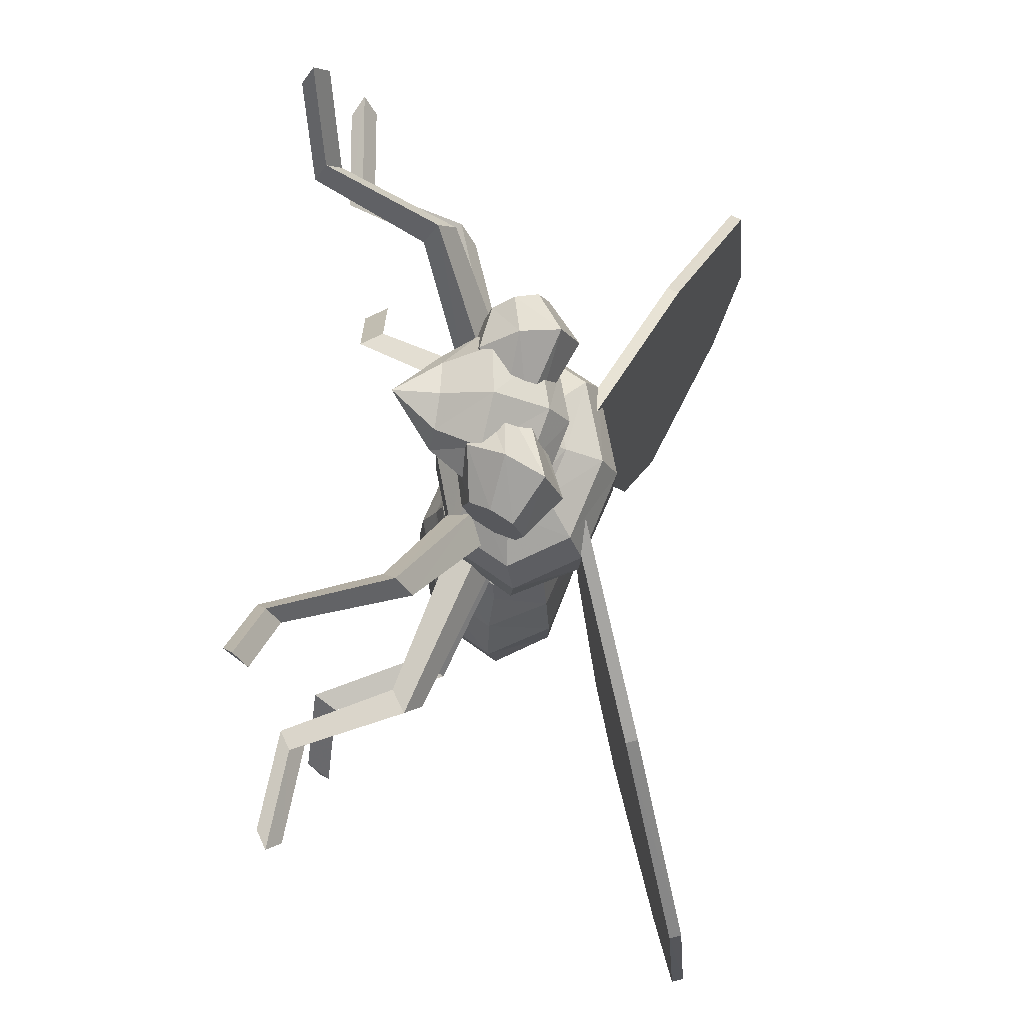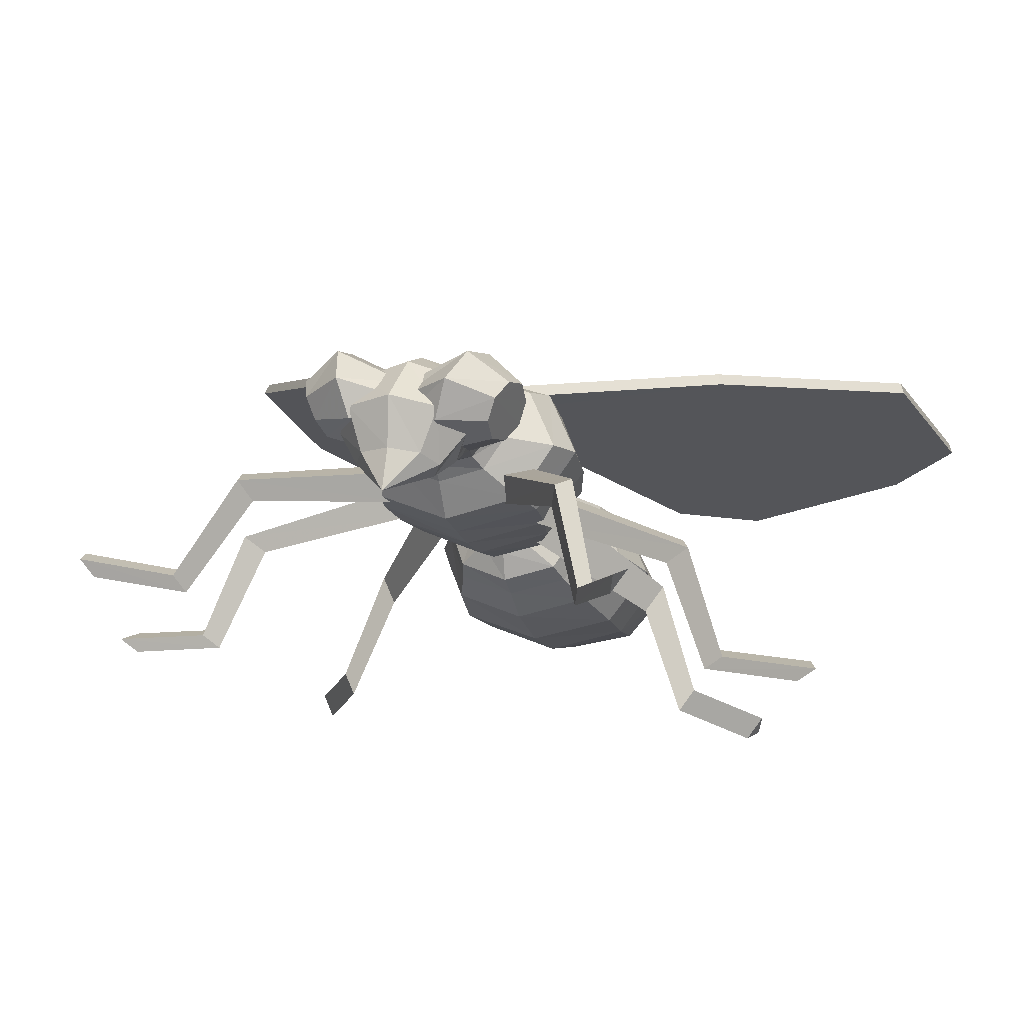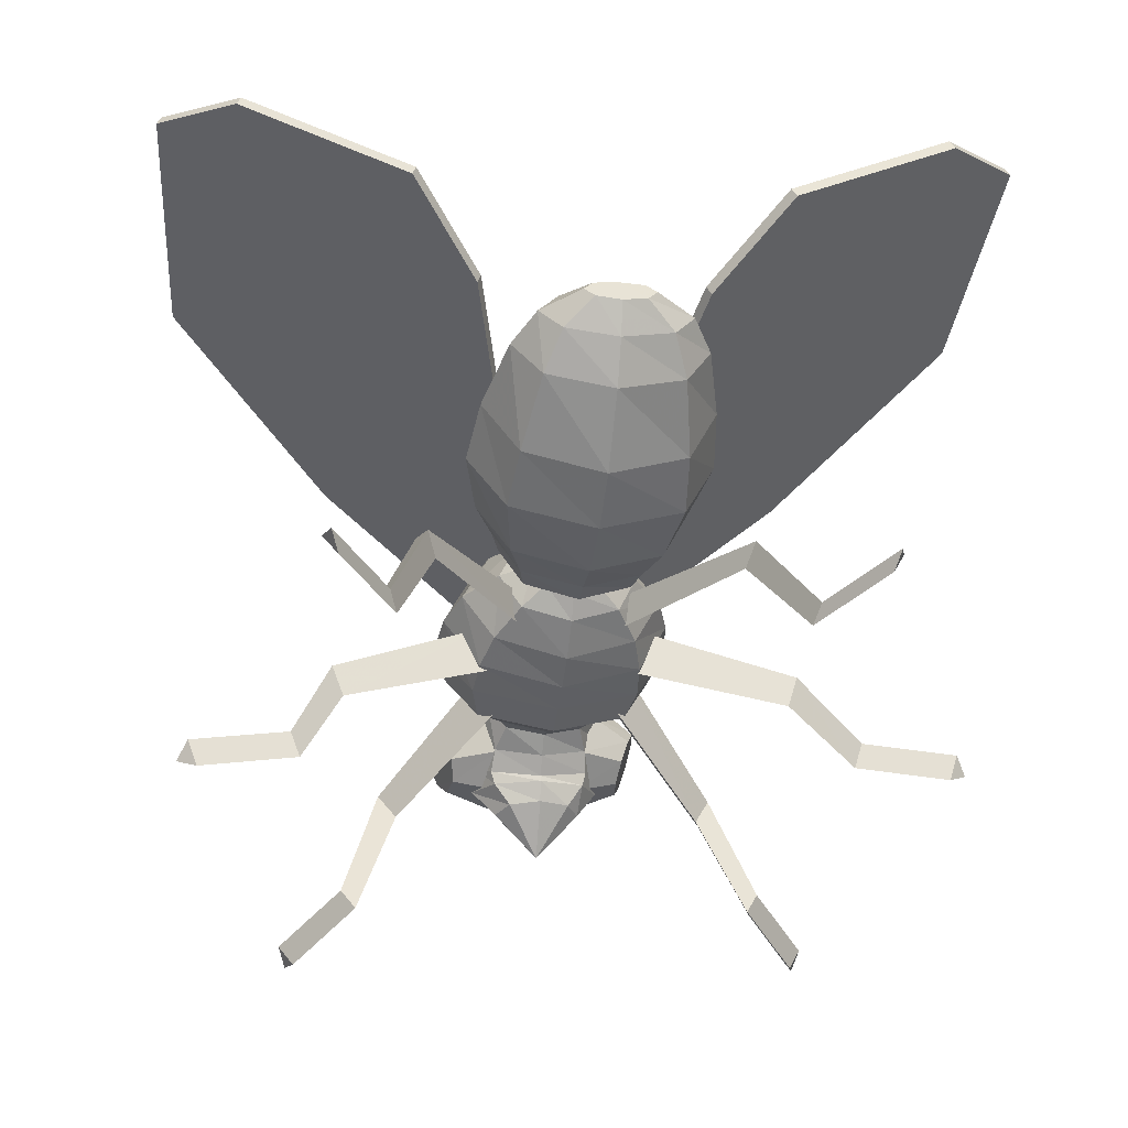
<metadata>
{"format":"obj","ext":"obj","renderer":"f3d","projection":"perspective","resolution":1024,"background":"white","views":[{"elev":-19.3,"azim":-83.1,"up":"+Y"},{"elev":-15.3,"azim":-68.3,"up":"+Z"},{"elev":-53.4,"azim":85.3,"up":"+Z"}]}
</metadata>
<code>
v 0.4686 0.1581 -0.02428
v 0.4671 0.1256 -0.07059
v 0.5165 0.07758 -0.05357
v 0.4693 0.03803 -0.09797
v 0.4743 -0.05344 -0.09019
v 0.5199 -0.006415 -0.06276
v 0.4804 -0.06245 -0.005512
v 0.4777 0.02602 0.01495
v 0.5211 0.03143 -0.01855
v 0.4732 0.1166 0.01408
v 0.519 0.07384 -0.01849
v 0.4016 0.1918 -0.01812
v 0.3943 0.1512 -0.09224
v 0.3951 0.03891 -0.1333
v 0.4036 -0.07942 -0.1175
v 0.4221 -0.09372 0.02004
v 0.4198 0.01983 0.05019
v 0.4128 0.1369 0.04527
v 0.2728 0.2176 0.001162
v 0.2562 0.1706 -0.1079
v 0.2539 0.03675 -0.1655
v 0.2673 -0.1059 -0.1381
v 0.3046 -0.1256 0.05563
v 0.3044 0.008812 0.1084
v 0.2934 0.1509 0.08589
v 0.1623 0.226 0.004536
v 0.1465 0.1755 -0.1064
v 0.1448 0.03241 -0.166
v 0.1584 -0.1199 -0.1388
v 0.195 -0.1412 0.06995
v 0.1967 0.002182 0.1294
v 0.1831 0.1542 0.1023
v 0.05755 0.1933 0.01367
v 0.0426 0.15 -0.08929
v 0.04082 0.02577 -0.1436
v 0.05294 -0.1068 -0.1174
v 0.08714 -0.1267 0.07689
v 0.08891 -0.002353 0.1312
v 0.0768 0.1301 0.105
v -0.00463 0.1542 0.02324
v -0.01659 0.1201 -0.06786
v -0.01809 0.01974 -0.1101
v -0.008248 -0.08705 -0.09052
v 0.01913 -0.1045 0.07892
v 0.02064 -0.004392 0.1247
v 0.01079 0.1026 0.1016
v -0.04089 0.1367 0.02343
v -0.05499 0.1056 -0.05267
v -0.05794 0.01623 -0.09272
v -0.04754 -0.07932 -0.0729
v -0.01597 -0.0938 0.07103
v -0.01316 -0.004266 0.1111
v -0.02342 0.09115 0.09126
v -0.07146 0.06942 0.02236
v -0.08013 0.0545 -0.02262
v -0.08222 0.01007 -0.04534
v -0.0764 -0.03805 -0.03274
v -0.05751 -0.04666 0.053
v -0.05554 -0.002121 0.07589
v -0.06123 0.04588 0.06313
v -0.6612 0.03691 -0.003979
v -0.6739 -0.01814 -0.005298
v -0.6754 -0.009999 -0.08026
v -0.5853 -0.06588 -0.03744
v -0.5728 -0.0107 -0.03609
v -0.6235 0.09518 0.04643
v -0.6755 0.05558 0.07616
v -0.6943 -0.02841 0.08107
v -0.6689 -0.1076 0.05831
v -0.6569 -0.07112 -0.0158
v -0.6142 -0.1357 0.02117
v -0.5621 -0.09599 -0.008556
v -0.5687 0.0672 0.009297
v -0.6265 0.06196 -0.01233
v -0.5893 0.1005 0.09081
v -0.6201 0.05651 0.145
v -0.63 -0.03441 0.1596
v -0.6131 -0.1191 0.1258
v -0.5793 -0.1478 0.06365
v -0.5483 -0.1038 0.009461
v -0.5554 0.07185 0.02867
v -0.5415 0.09351 0.1104
v -0.5644 0.05132 0.1684
v -0.5713 -0.03482 0.1849
v -0.5577 -0.1148 0.1502
v -0.532 -0.1414 0.08473
v -0.5089 -0.09933 0.02676
v -0.5156 0.06679 0.04493
v -0.4627 0.07717 0.09204
v -0.4596 0.04447 0.131
v -0.456 -0.02538 0.1411
v -0.4541 -0.09161 0.1161
v -0.4549 -0.1154 0.07097
v -0.458 -0.08256 0.03198
v -0.4635 0.05352 0.04687
v -0.4373 0.09598 0.09528
v -0.4342 0.05628 0.1499
v -0.4301 -0.02698 0.1652
v -0.4277 -0.1052 0.1323
v -0.4281 -0.1322 0.07032
v -0.4312 -0.09255 0.01565
v -0.4377 0.0689 0.03331
v -0.3916 0.1723 0.1032
v -0.3878 0.1065 0.1946
v -0.382 -0.03109 0.2205
v -0.3771 -0.16 0.1655
v -0.3764 -0.2046 0.06193
v -0.3802 -0.1388 -0.02949
v -0.391 0.1277 -0.000347
v -0.3305 0.195 0.1101
v -0.3241 0.1222 0.2106
v -0.3165 -0.03046 0.2389
v -0.3122 -0.1736 0.1783
v -0.3136 -0.2232 0.06436
v -0.3199 -0.1505 -0.03604
v -0.3319 0.1453 -0.003681
v -0.2521 0.1918 0.0945
v -0.2277 0.1222 0.1941
v -0.212 -0.02445 0.2224
v -0.2163 -0.1624 0.163
v -0.2359 -0.2106 0.05048
v -0.2555 -0.1414 -0.04355
v -0.2669 0.1432 -0.01242
v -0.1787 0.1716 0.07124
v -0.154 0.1117 0.1501
v -0.1394 -0.01597 0.1716
v -0.1439 -0.1368 0.1229
v -0.1646 -0.1799 0.03279
v -0.1894 -0.1202 -0.04625
v -0.1994 0.1284 -0.01906
v -0.1083 0.1212 0.03986
v -0.08954 0.07977 0.1004
v -0.07891 -0.007636 0.1177
v -0.0827 -0.09009 0.08184
v -0.09863 -0.1189 0.01359
v -0.1174 -0.07739 -0.04698
v -0.1242 0.09247 -0.02839
v -0.06618 -0.06158 0.008026
v 0.5176 0.03643 -0.06548
v 0.5171 0.0932 -0.03405
v -0.128 0.01029 -0.06422
v -0.204 0.008289 -0.0739
v -0.2703 0.005402 -0.07194
v -0.3277 0.00225 -0.06423
v -0.3861 -0.001088 -0.05523
v -0.4353 -0.009144 0.000285
v -0.4615 -0.01256 0.02192
v -0.5023 -0.01294 0.01032
v -0.5385 -0.01271 -0.005102
v -0.5434 -0.01199 -0.01346
v -0.5897 0.04216 -0.02562
v -0.6203 -0.09094 -0.02906
v -0.03035 -0.1249 -0.005186
v 0.007168 -0.1388 -0.008816
v 0.07218 -0.1699 -0.02607
v 0.1791 -0.1916 -0.04115
v 0.2885 -0.1738 -0.04166
v 0.4147 -0.1343 -0.05379
v 0.4788 -0.09493 -0.05196
v 0.5224 -0.01015 -0.02768
v 0.5219 -0.02578 -0.04707
v -0.5333 -0.2139 0.09503
v -0.5181 -0.1951 0.06003
v -0.644 -0.2012 0.06932
v -0.6373 0.1562 0.1442
v -0.6578 0.1448 0.1088
v -0.5918 0.1627 0.1561
v -0.5526 0.1394 0.06438
v -0.598 0.1329 0.05249
v -0.5908 -0.08695 0.005921
v -0.629 -0.1823 0.03448
v -0.5858 -0.1726 0.01732
v -0.4731 -0.1196 0.08172
v -0.54 -0.178 0.02791
v -0.5748 -0.1628 0.1736
v -0.5763 -0.2236 0.1122
v -0.6926 -0.1302 0.09792
v -0.6223 -0.2182 0.1016
v -0.5913 -0.01917 0.04313
v -0.6661 -0.1018 0.03619
v -0.5325 -0.02129 0.08424
v -0.511 -0.09432 0.02474
v -0.5842 -0.02877 0.1335
v -0.4997 -0.148 0.1432
v -0.6432 -0.02665 0.09241
v -0.6548 -0.1555 0.1546
v -0.5963 0.05399 0.02336
v -0.6295 -0.02247 0.05922
v -0.4809 0.0784 0.105
v -0.5512 -0.01868 0.05344
v -0.5849 0.09195 0.2027
v -0.5461 -0.02547 0.1174
v -0.7004 0.06779 0.1212
v -0.6245 -0.02926 0.1232
v -0.6723 0.05582 0.05532
v -0.532 0.1509 0.0995
v -0.5173 0.06332 0.04388
v -0.5092 0.09024 0.1707
v -0.6643 0.08274 0.1822
v -0.5482 0.1605 0.1376
v -0.6417 0.1351 0.07095
v -0.4146 0.1172 0.03445
v -0.3559 0.1373 0.06707
v -0.3597 0.1029 -0.006258
v -0.6488 0.3722 -0.2158
v -0.6466 0.3921 -0.1731
v -0.7893 0.469 -0.2115
v -0.63 0.2893 -0.01774
v -0.5909 0.279 -0.047
v -0.6806 0.3806 -0.192
v -0.5883 0.3034 0.005419
v -0.2944 0.1747 0.0312
v -0.2377 0.144 0.05846
v -0.2745 0.1231 -0.01084
v -0.2779 0.5108 -0.2303
v -0.2566 0.5231 -0.19
v -0.2938 0.6796 -0.2282
v -0.3074 0.4475 -0.0264
v -0.2933 0.4106 -0.05652
v -0.2892 0.5408 -0.2059
v -0.2671 0.4256 -0.006954
v -0.17 0.1274 0.05135
v -0.1151 0.1131 0.0105
v -0.1737 0.09329 -0.02196
v 0.05658 0.4073 -0.2269
v 0.05439 0.3874 -0.2696
v 0.1841 0.4974 -0.2853
v 0.03122 0.2904 -0.09491
v 0.07301 0.3045 -0.07161
v 0.08856 0.3991 -0.2508
v 0.03391 0.3148 -0.04249
v -0.1068 -0.09216 -0.01195
v -0.16 -0.1194 0.02435
v -0.1671 -0.07056 -0.03988
v 0.08148 -0.2852 -0.3432
v 0.08562 -0.3136 -0.3058
v 0.2194 -0.3785 -0.3811
v 0.09517 -0.2458 -0.1318
v 0.05219 -0.2303 -0.1519
v 0.1166 -0.2979 -0.327
v 0.05726 -0.2652 -0.1059
v -0.2265 -0.1351 0.02793
v -0.2808 -0.1634 -0.005924
v -0.2654 -0.1026 -0.03553
v -0.2173 -0.4518 -0.2967
v -0.2398 -0.4329 -0.3336
v -0.2423 -0.599 -0.3681
v -0.2616 -0.3742 -0.1424
v -0.2725 -0.4177 -0.1211
v -0.2486 -0.4683 -0.3163
v -0.234 -0.3973 -0.09698
v -0.3447 -0.1409 0.03664
v -0.4051 -0.1191 0.008592
v -0.3518 -0.09207 -0.02759
v -0.6163 -0.3603 -0.2554
v -0.6204 -0.3317 -0.2928
v -0.7528 -0.4381 -0.3107
v -0.5687 -0.2729 -0.1074
v -0.6066 -0.2924 -0.08138
v -0.6513 -0.3476 -0.2717
v -0.5636 -0.3079 -0.06146
v -0.7486 -0.467 -0.2727
v -0.7843 -0.4542 -0.2892
v -0.2195 -0.6182 -0.3304
v -0.2514 -0.635 -0.3504
v 0.2236 -0.4074 -0.343
v 0.2551 -0.3913 -0.3645
v 0.1863 0.5176 -0.2418
v 0.2188 0.5091 -0.266
v -0.2722 0.6921 -0.1871
v -0.3056 0.7103 -0.2033
v -0.7871 0.4893 -0.1681
v -0.8218 0.4774 -0.1873
v 0.5388 0.7109 0.4396
v 0.3981 0.1944 0.2
v 0.1637 0.6574 0.4499
v -0.1384 0.3729 0.3398
v -0.3126 0.05069 0.1988
v -0.3733 0.04596 0.2024
v -0.1403 0.3825 0.3206
v 0.3963 0.2039 0.1806
v 0.1618 0.6669 0.4307
v -0.3145 0.06016 0.1796
v 0.006043 0.0837 0.1839
v 0.6147 0.5928 0.3744
v 0.6128 0.6024 0.355
v 0.571 0.3191 0.2443
v -0.3751 0.05545 0.183
v 0.5968 -0.7294 0.282
v 0.2187 -0.7095 0.3004
v 0.4135 -0.1862 0.1583
v -0.106 -0.4328 0.2516
v -0.3672 -0.1036 0.186
v -0.3064 -0.1026 0.182
v -0.1072 -0.4382 0.2308
v 0.2174 -0.7147 0.2796
v 0.4122 -0.1914 0.1374
v -0.3077 -0.1078 0.1612
v 0.01369 -0.1062 0.1631
v 0.6625 -0.5944 0.2445
v 0.596 -0.3034 0.1762
v 0.6612 -0.5997 0.2235
v -0.3685 -0.1088 0.1651
v 0.5955 -0.7346 0.261
v 0.5947 -0.3087 0.1553
v 0.01241 -0.1114 0.1423
v 0.5369 0.7204 0.4202
v 0.5691 0.3286 0.225
v 0.004169 0.09317 0.1647
f 2 1 3
f 5 4 6
f 8 7 9
f 10 8 11
f 13 12 2
f 15 14 5
f 17 16 8
f 18 17 10
f 20 19 13
f 22 21 15
f 24 23 17
f 25 24 18
f 27 26 20
f 29 28 22
f 31 30 24
f 32 31 25
f 34 33 27
f 36 35 29
f 38 37 31
f 39 38 32
f 41 40 34
f 43 42 36
f 45 44 38
f 46 45 39
f 48 47 41
f 50 49 43
f 52 51 45
f 53 52 46
f 55 54 48
f 57 56 50
f 59 58 52
f 60 59 53
f 62 61 63
f 65 64 63
f 67 66 61
f 69 68 70
f 72 71 64
f 66 73 74
f 76 75 67
f 78 77 69
f 80 79 72
f 75 81 66
f 83 82 76
f 85 84 78
f 87 86 80
f 82 88 75
f 90 89 83
f 92 91 85
f 94 93 87
f 89 95 82
f 97 96 90
f 99 98 92
f 101 100 94
f 96 102 89
f 104 103 97
f 106 105 99
f 108 107 101
f 103 109 96
f 111 110 104
f 113 112 106
f 115 114 108
f 110 116 103
f 118 117 111
f 120 119 113
f 122 121 115
f 117 123 110
f 125 124 118
f 127 126 120
f 129 128 122
f 124 130 117
f 132 131 125
f 134 133 127
f 136 135 129
f 131 137 124
f 60 54 132
f 58 59 134
f 57 138 136
f 54 55 131
f 139 3 9
f 140 11 9
f 6 139 9
f 141 137 56
f 136 141 57
f 134 135 58
f 132 133 60
f 142 130 141
f 129 142 136
f 127 128 134
f 125 126 132
f 143 123 142
f 122 143 129
f 120 121 127
f 118 119 125
f 144 116 143
f 115 144 122
f 113 114 120
f 111 112 118
f 145 109 144
f 108 145 115
f 106 107 113
f 104 105 111
f 146 102 145
f 101 146 108
f 99 100 106
f 97 98 104
f 147 95 146
f 94 147 101
f 92 93 99
f 90 91 97
f 148 88 147
f 87 148 94
f 85 86 92
f 83 84 90
f 149 81 148
f 80 149 87
f 78 79 85
f 76 77 83
f 150 73 149
f 72 150 80
f 69 71 78
f 67 68 76
f 65 151 150
f 64 65 72
f 70 152 69
f 61 62 67
f 74 151 63
f 70 62 63
f 53 47 60
f 153 51 138
f 50 153 57
f 48 49 55
f 46 40 53
f 154 44 153
f 43 154 50
f 41 42 48
f 39 33 46
f 155 37 154
f 36 155 43
f 34 35 41
f 32 26 39
f 156 30 155
f 29 156 36
f 27 28 34
f 25 19 32
f 157 23 156
f 22 157 29
f 20 21 27
f 18 12 25
f 158 16 157
f 15 158 22
f 13 14 20
f 10 1 18
f 159 7 158
f 5 159 15
f 2 4 13
f 11 140 10
f 161 160 159
f 6 161 5
f 3 139 2
f 140 3 1
f 139 6 4
f 160 9 7
f 9 11 8
f 1 2 12
f 4 5 14
f 7 8 16
f 8 10 17
f 12 13 19
f 14 15 21
f 16 17 23
f 17 18 24
f 19 20 26
f 21 22 28
f 23 24 30
f 24 25 31
f 26 27 33
f 28 29 35
f 30 31 37
f 31 32 38
f 33 34 40
f 35 36 42
f 37 38 44
f 38 39 45
f 40 41 47
f 42 43 49
f 44 45 51
f 45 46 52
f 47 48 54
f 49 50 56
f 51 52 58
f 52 53 59
f 61 74 63
f 64 152 63
f 74 61 66
f 62 70 68
f 152 64 71
f 151 74 73
f 66 67 75
f 68 69 77
f 71 72 79
f 73 66 81
f 75 76 82
f 77 78 84
f 79 80 86
f 81 75 88
f 82 83 89
f 84 85 91
f 86 87 93
f 88 82 95
f 89 90 96
f 91 92 98
f 93 94 100
f 95 89 102
f 96 97 103
f 98 99 105
f 100 101 107
f 102 96 109
f 103 104 110
f 105 106 112
f 107 108 114
f 109 103 116
f 110 111 117
f 112 113 119
f 114 115 121
f 116 110 123
f 117 118 124
f 119 120 126
f 121 122 128
f 123 117 130
f 124 125 131
f 126 127 133
f 128 129 135
f 130 124 137
f 131 132 54
f 133 134 59
f 135 136 138
f 137 131 55
f 3 140 9
f 160 161 9
f 161 6 9
f 55 56 137
f 56 57 141
f 138 58 135
f 59 60 133
f 137 141 130
f 141 136 142
f 135 134 128
f 133 132 126
f 130 142 123
f 142 129 143
f 128 127 121
f 126 125 119
f 123 143 116
f 143 122 144
f 121 120 114
f 119 118 112
f 116 144 109
f 144 115 145
f 114 113 107
f 112 111 105
f 109 145 102
f 145 108 146
f 107 106 100
f 105 104 98
f 102 146 95
f 146 101 147
f 100 99 93
f 98 97 91
f 95 147 88
f 147 94 148
f 93 92 86
f 91 90 84
f 88 148 81
f 148 87 149
f 86 85 79
f 84 83 77
f 81 149 73
f 149 80 150
f 79 78 71
f 77 76 68
f 73 150 151
f 150 72 65
f 71 69 152
f 68 67 62
f 151 65 63
f 152 70 63
f 54 60 47
f 58 138 51
f 138 57 153
f 56 55 49
f 47 53 40
f 51 153 44
f 153 50 154
f 49 48 42
f 40 46 33
f 44 154 37
f 154 43 155
f 42 41 35
f 33 39 26
f 37 155 30
f 155 36 156
f 35 34 28
f 26 32 19
f 30 156 23
f 156 29 157
f 28 27 21
f 19 25 12
f 23 157 16
f 157 22 158
f 21 20 14
f 12 18 1
f 16 158 7
f 158 15 159
f 14 13 4
f 1 10 140
f 7 159 160
f 159 5 161
f 4 2 139
f 163 162 164
f 166 165 167
f 166 168 169
f 171 170 172
f 174 173 163
f 162 175 176
f 178 177 164
f 180 179 170
f 182 181 173
f 184 183 175
f 186 185 177
f 188 187 179
f 190 189 181
f 192 191 183
f 194 193 185
f 195 169 187
f 197 196 189
f 198 167 191
f 199 166 193
f 167 165 191
f 196 200 189
f 169 168 187
f 166 201 193
f 191 199 183
f 189 198 181
f 187 197 179
f 193 195 185
f 183 194 175
f 181 192 173
f 179 190 170
f 185 188 177
f 175 186 176
f 173 184 163
f 170 182 172
f 177 180 164
f 166 196 168
f 171 172 164
f 162 176 164
f 174 163 164
f 166 167 200
f 166 169 201
f 180 170 171
f 182 173 174
f 184 175 162
f 186 177 178
f 188 179 180
f 190 181 182
f 192 183 184
f 194 185 186
f 195 187 188
f 197 189 190
f 198 191 192
f 199 193 194
f 201 169 195
f 168 196 197
f 200 167 198
f 165 166 199
f 191 165 199
f 189 200 198
f 187 168 197
f 193 201 195
f 183 199 194
f 181 198 192
f 179 197 190
f 185 195 188
f 175 194 186
f 173 192 184
f 170 190 182
f 177 188 180
f 176 186 178
f 163 184 162
f 172 182 174
f 164 180 171
f 166 200 196
f 172 174 164
f 176 178 164
f 203 202 204
f 206 205 207
f 209 208 210
f 208 211 206
f 203 204 209
f 213 212 214
f 216 215 217
f 219 218 220
f 218 221 216
f 213 214 219
f 223 222 224
f 226 225 227
f 229 228 230
f 231 229 225
f 224 222 228
f 233 232 234
f 236 235 237
f 239 238 240
f 238 241 236
f 233 234 239
f 243 242 244
f 246 245 247
f 249 248 250
f 251 249 245
f 244 242 248
f 253 252 254
f 256 255 257
f 259 258 260
f 261 259 255
f 254 252 258
f 261 253 259
f 259 254 258
f 256 261 255
f 262 260 263
f 263 256 257
f 251 243 249
f 249 244 248
f 246 251 245
f 264 250 265
f 265 246 247
f 232 241 238
f 234 238 239
f 241 235 236
f 240 266 267
f 235 267 237
f 231 223 229
f 229 224 228
f 226 231 225
f 268 230 269
f 269 226 227
f 212 221 218
f 214 218 219
f 221 215 216
f 220 270 271
f 215 271 217
f 202 211 208
f 204 208 209
f 211 205 206
f 210 272 273
f 205 273 207
f 272 207 273
f 206 207 272
f 209 210 205
f 208 206 210
f 203 209 211
f 270 217 271
f 216 217 270
f 219 220 215
f 218 216 220
f 213 219 221
f 227 268 269
f 227 225 268
f 230 228 226
f 225 229 230
f 228 222 231
f 266 237 267
f 236 237 266
f 239 240 235
f 238 236 240
f 233 239 241
f 247 264 265
f 247 245 264
f 250 248 246
f 245 249 250
f 248 242 251
f 257 262 263
f 257 255 262
f 260 258 256
f 255 259 260
f 258 252 261
f 252 253 261
f 253 254 259
f 258 261 256
f 255 260 262
f 260 256 263
f 242 243 251
f 243 244 249
f 248 251 246
f 245 250 264
f 250 246 265
f 232 233 241
f 234 232 238
f 241 239 235
f 240 236 266
f 235 240 267
f 222 223 231
f 223 224 229
f 228 231 226
f 225 230 268
f 230 226 269
f 212 213 221
f 214 212 218
f 221 219 215
f 220 216 270
f 215 220 271
f 202 203 211
f 204 202 208
f 211 209 205
f 210 206 272
f 205 210 273
f 275 274 276
f 278 277 279
f 281 280 282
f 283 278 279
f 281 275 284
f 286 285 287
f 282 276 274
f 288 279 277
f 290 289 291
f 293 292 294
f 296 295 297
f 293 294 298
f 299 291 297
f 301 300 302
f 289 290 296
f 292 293 303
f 296 290 295
f 302 300 304
f 297 291 305
f 298 294 306
f 295 303 298
f 304 296 297
f 294 292 299
f 291 289 301
f 280 276 282
f 307 285 286
f 308 275 281
f 309 278 283
f 283 288 280
f 281 282 307
f 284 277 278
f 287 274 275
f 275 276 277
f 286 308 307
f 281 309 280
f 283 279 288
f 281 284 309
f 286 287 308
f 282 274 307
f 288 277 280
f 292 290 291
f 304 305 302
f 295 306 297
f 303 293 298
f 306 299 297
f 305 301 302
f 304 289 296
f 295 292 303
f 290 292 295
f 300 289 304
f 291 301 305
f 294 299 306
f 295 298 306
f 304 297 305
f 299 292 291
f 301 289 300
f 280 277 276
f 307 274 285
f 308 287 275
f 309 284 278
f 309 283 280
f 308 281 307
f 275 277 284
f 285 274 287

</code>
